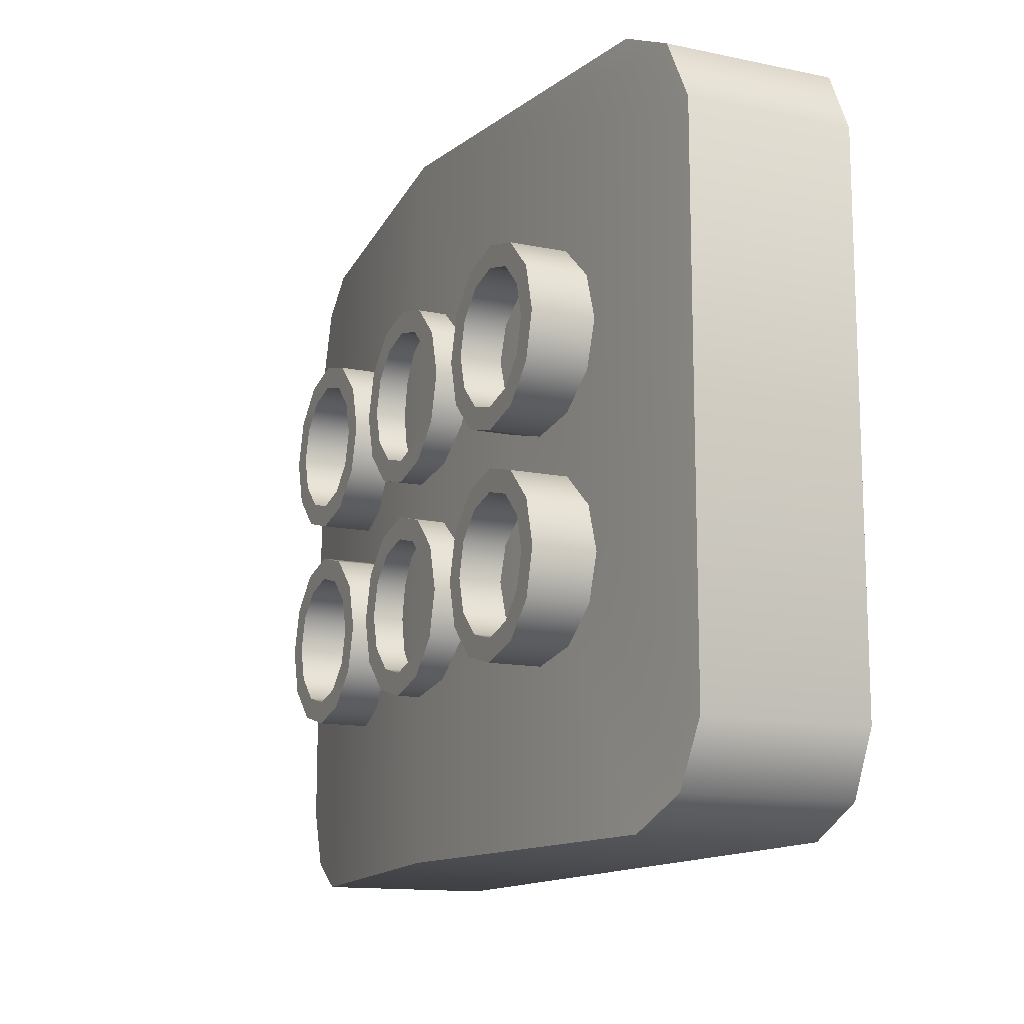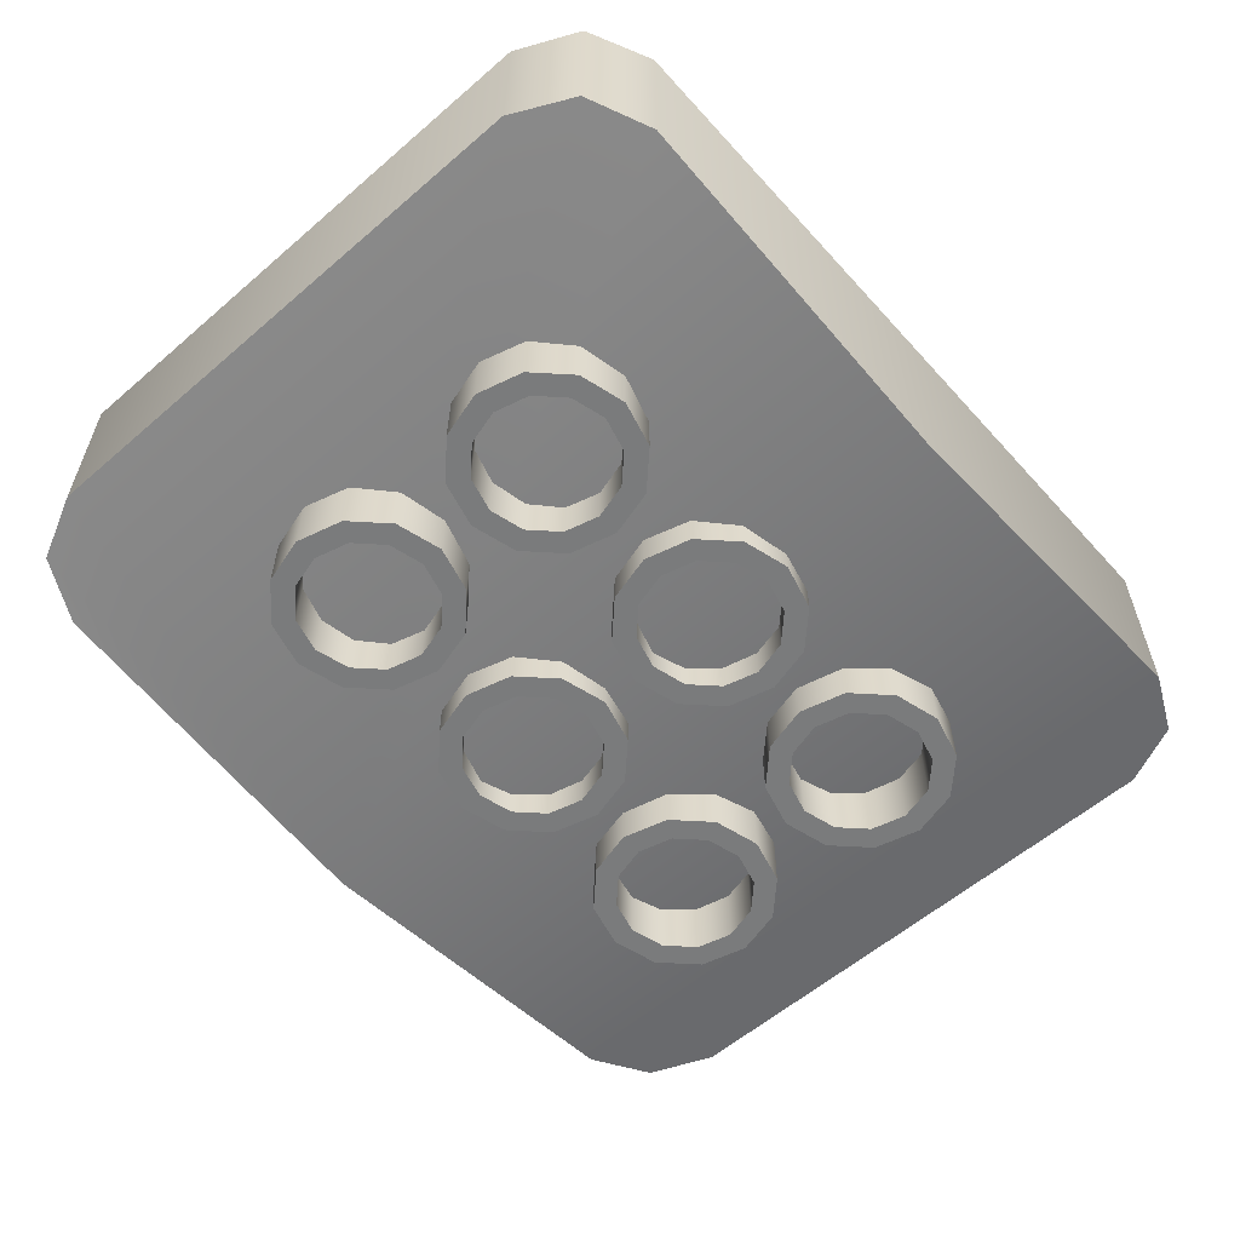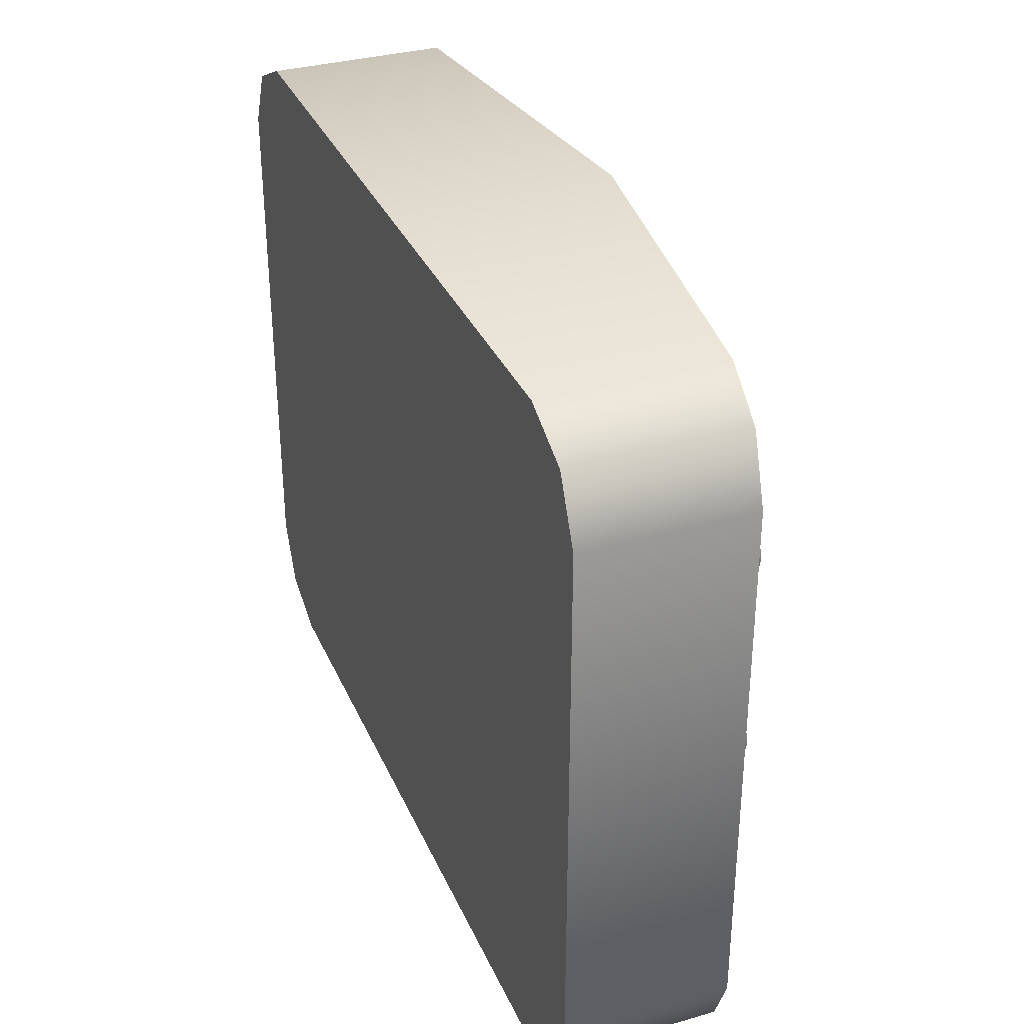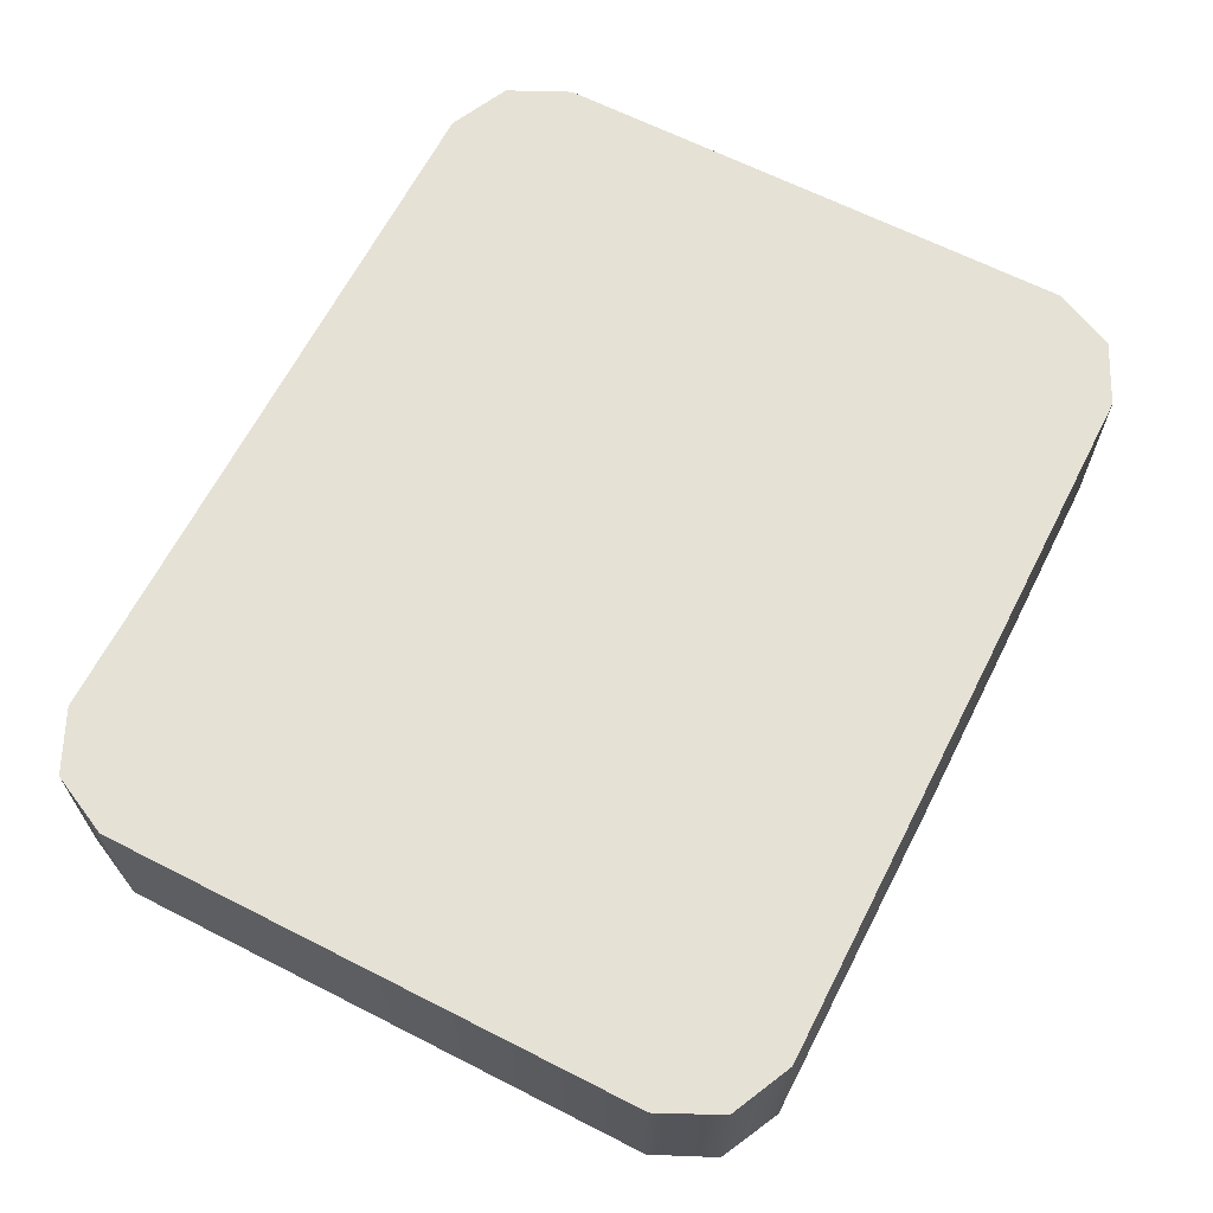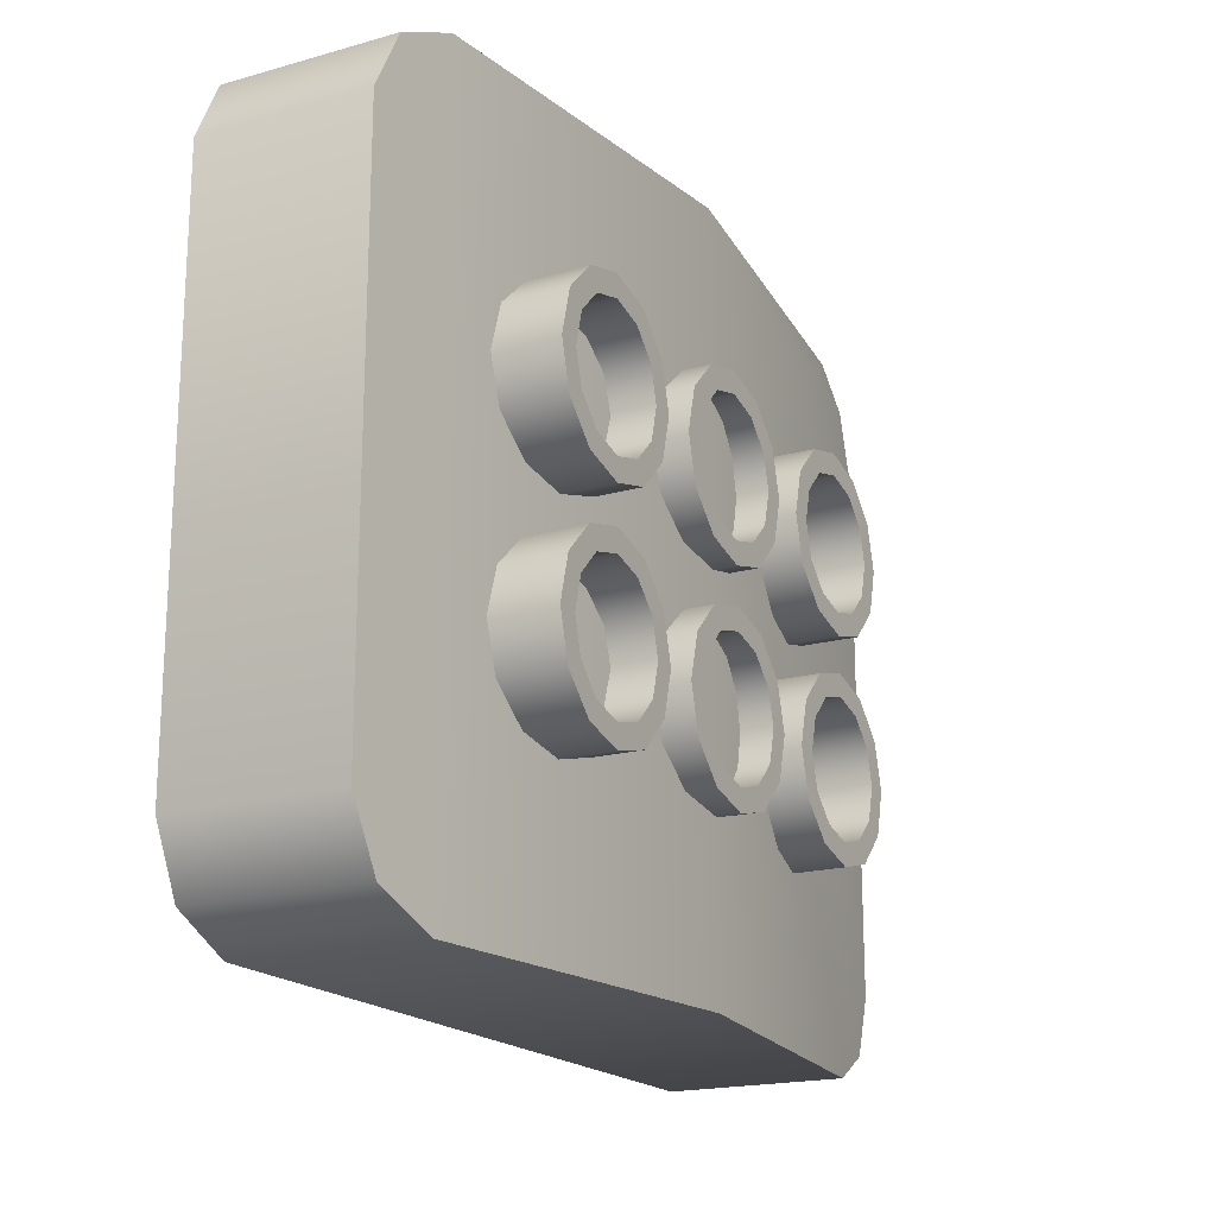
<metadata>
{"format":"obj","ext":"obj","renderer":"f3d","projection":"perspective","resolution":1024,"background":"white","views":[{"elev":-13.4,"azim":-115.1,"up":"+Y"},{"elev":-58.3,"azim":-48.4,"up":"+Z"},{"elev":33.7,"azim":68.7,"up":"+Y"},{"elev":65.0,"azim":117.1,"up":"+Z"},{"elev":-18.8,"azim":118.1,"up":"+Y"}]}
</metadata>
<code>
o mesh1
v -0.1 -0.1 0.025
v -0.125 -0.075 0.025
v -0.125 0.075 0.025
v -0.1 0.1 0.025
v 0.1 -0.1 0.025
v 0.125 -0.075 0.025
v 0.125 0.075 0.025
v 0.1 0.1 0.025
v -0.1169 0.09192 0.025
v 0.1169 0.09192 0.025
v -0.1169 -0.09192 0.025
v 0.1169 -0.09192 0.025
v 0.1169 -0.09192 -0.02211
v 0.1169 0.09192 -0.02211
v 0.1 -0.1 -0.02433
v 0.1 0.1 -0.02433
v 0.125 0.075 -0.02104
v 0.125 -0.075 -0.02104
v 6.384e-16 0.1 -0.0375
v 6.384e-16 -0.1 -0.0375
v -0.1169 -0.09192 -0.02211
v -0.1169 0.09192 -0.02211
v -0.1 0.1 -0.02433
v -0.125 -0.075 -0.02104
v -0.1 -0.1 -0.02433
v -0.125 0.075 -0.02104
v -0.085 -0.03 -0.04375
v -0.08165 -0.0425 -0.04375
v -0.0725 -0.05165 -0.04375
v -0.06 -0.055 -0.04375
v -0.0475 -0.05165 -0.04375
v -0.03835 -0.0425 -0.04375
v -0.035 -0.03 -0.04375
v -0.03835 -0.0175 -0.04375
v -0.0475 -0.008349 -0.04375
v -0.06 -0.005 -0.04375
v -0.0725 -0.008349 -0.04375
v -0.08165 -0.0175 -0.04375
v -0.07875 -0.03 -0.04375
v -0.07624 -0.03938 -0.04375
v -0.06938 -0.04624 -0.04375
v -0.06 -0.04875 -0.04375
v -0.05063 -0.04624 -0.04375
v -0.04376 -0.03938 -0.04375
v -0.04125 -0.03 -0.04375
v -0.04376 -0.02063 -0.04375
v -0.05063 -0.01376 -0.04375
v -0.06 -0.01125 -0.04375
v -0.06938 -0.01376 -0.04375
v -0.07624 -0.02063 -0.04375
v -0.07624 -0.02063 -0.02746
v -0.06938 -0.01376 -0.02837
v -0.06 -0.01125 -0.0296
v -0.05063 -0.01376 -0.03084
v -0.04376 -0.02063 -0.03174
v -0.04125 -0.03 -0.03207
v -0.04376 -0.03938 -0.03174
v -0.05063 -0.04624 -0.03084
v -0.06 -0.04875 -0.0296
v -0.06938 -0.04624 -0.02837
v -0.07624 -0.03938 -0.02746
v -0.07875 -0.03 -0.02713
v -0.08165 -0.0175 -0.02675
v -0.0725 -0.008349 -0.02796
v -0.0725 -0.05165 -0.02796
v -0.08165 -0.0425 -0.02675
v -0.085 -0.03 -0.02631
v -0.06 -0.055 -0.0296
v -0.0475 -0.05165 -0.03125
v -0.03835 -0.0425 -0.03245
v -0.035 -0.03 -0.03289
v -0.03835 -0.0175 -0.03245
v -0.0475 -0.008349 -0.03125
v -0.06 -0.005 -0.0296
v -0.085 0.03 -0.04375
v -0.08165 0.0175 -0.04375
v -0.0725 0.008349 -0.04375
v -0.06 0.005 -0.04375
v -0.0475 0.008349 -0.04375
v -0.03835 0.0175 -0.04375
v -0.035 0.03 -0.04375
v -0.03835 0.0425 -0.04375
v -0.0475 0.05165 -0.04375
v -0.06 0.055 -0.04375
v -0.0725 0.05165 -0.04375
v -0.08165 0.0425 -0.04375
v -0.07875 0.03 -0.04375
v -0.07624 0.02063 -0.04375
v -0.06938 0.01376 -0.04375
v -0.06 0.01125 -0.04375
v -0.05063 0.01376 -0.04375
v -0.04376 0.02063 -0.04375
v -0.04125 0.03 -0.04375
v -0.04376 0.03938 -0.04375
v -0.05063 0.04624 -0.04375
v -0.06 0.04875 -0.04375
v -0.06938 0.04624 -0.04375
v -0.07624 0.03938 -0.04375
v -0.07624 0.03938 -0.02746
v -0.06938 0.04624 -0.02837
v -0.06 0.04875 -0.0296
v -0.05063 0.04624 -0.03084
v -0.04376 0.03938 -0.03174
v -0.04125 0.03 -0.03207
v -0.04376 0.02063 -0.03174
v -0.05063 0.01376 -0.03084
v -0.06 0.01125 -0.0296
v -0.06938 0.01376 -0.02837
v -0.07624 0.02063 -0.02746
v -0.07875 0.03 -0.02713
v -0.08165 0.0425 -0.02675
v -0.0725 0.05165 -0.02796
v -0.0725 0.008349 -0.02796
v -0.08165 0.0175 -0.02675
v -0.085 0.03 -0.02631
v -0.06 0.005 -0.0296
v -0.0475 0.008349 -0.03125
v -0.03835 0.0175 -0.03245
v -0.035 0.03 -0.03289
v -0.03835 0.0425 -0.03245
v -0.0475 0.05165 -0.03125
v -0.06 0.055 -0.0296
v 0.085 -0.03 -0.04375
v 0.08165 -0.0425 -0.04375
v 0.0725 -0.05165 -0.04375
v 0.06 -0.055 -0.04375
v 0.0475 -0.05165 -0.04375
v 0.03835 -0.0425 -0.04375
v 0.035 -0.03 -0.04375
v 0.03835 -0.0175 -0.04375
v 0.0475 -0.008349 -0.04375
v 0.06 -0.005 -0.04375
v 0.0725 -0.008349 -0.04375
v 0.08165 -0.0175 -0.04375
v 0.07875 -0.03 -0.04375
v 0.07624 -0.03938 -0.04375
v 0.06938 -0.04624 -0.04375
v 0.06 -0.04875 -0.04375
v 0.05063 -0.04624 -0.04375
v 0.04376 -0.03938 -0.04375
v 0.04125 -0.03 -0.04375
v 0.04376 -0.02063 -0.04375
v 0.05063 -0.01376 -0.04375
v 0.06 -0.01125 -0.04375
v 0.06938 -0.01376 -0.04375
v 0.07624 -0.02063 -0.04375
v 0.07624 -0.02063 -0.02746
v 0.06938 -0.01376 -0.02837
v 0.06 -0.01125 -0.0296
v 0.05063 -0.01376 -0.03084
v 0.04376 -0.02063 -0.03174
v 0.04125 -0.03 -0.03207
v 0.04376 -0.03938 -0.03174
v 0.05063 -0.04624 -0.03084
v 0.06 -0.04875 -0.0296
v 0.06938 -0.04624 -0.02837
v 0.07624 -0.03938 -0.02746
v 0.07875 -0.03 -0.02713
v 0.08165 -0.0175 -0.02675
v 0.0725 -0.008349 -0.02796
v 0.0725 -0.05165 -0.02796
v 0.08165 -0.0425 -0.02675
v 0.085 -0.03 -0.02631
v 0.06 -0.055 -0.0296
v 0.0475 -0.05165 -0.03125
v 0.03835 -0.0425 -0.03245
v 0.035 -0.03 -0.03289
v 0.03835 -0.0175 -0.03245
v 0.0475 -0.008349 -0.03125
v 0.06 -0.005 -0.0296
v 0.085 0.03 -0.04375
v 0.08165 0.0175 -0.04375
v 0.0725 0.008349 -0.04375
v 0.06 0.005 -0.04375
v 0.0475 0.008349 -0.04375
v 0.03835 0.0175 -0.04375
v 0.035 0.03 -0.04375
v 0.03835 0.0425 -0.04375
v 0.0475 0.05165 -0.04375
v 0.06 0.055 -0.04375
v 0.0725 0.05165 -0.04375
v 0.08165 0.0425 -0.04375
v 0.07875 0.03 -0.04375
v 0.07624 0.02063 -0.04375
v 0.06938 0.01376 -0.04375
v 0.06 0.01125 -0.04375
v 0.05063 0.01376 -0.04375
v 0.04376 0.02063 -0.04375
v 0.04125 0.03 -0.04375
v 0.04376 0.03938 -0.04375
v 0.05063 0.04624 -0.04375
v 0.06 0.04875 -0.04375
v 0.06938 0.04624 -0.04375
v 0.07624 0.03938 -0.04375
v 0.07624 0.03938 -0.02746
v 0.06938 0.04624 -0.02837
v 0.06 0.04875 -0.0296
v 0.05063 0.04624 -0.03084
v 0.04376 0.03938 -0.03174
v 0.04125 0.03 -0.03207
v 0.04376 0.02063 -0.03174
v 0.05063 0.01376 -0.03084
v 0.06 0.01125 -0.0296
v 0.06938 0.01376 -0.02837
v 0.07624 0.02063 -0.02746
v 0.07875 0.03 -0.02713
v 0.08165 0.0425 -0.02675
v 0.0725 0.05165 -0.02796
v 0.0725 0.008349 -0.02796
v 0.08165 0.0175 -0.02675
v 0.085 0.03 -0.02631
v 0.06 0.005 -0.0296
v 0.0475 0.008349 -0.03125
v 0.03835 0.0175 -0.03245
v 0.035 0.03 -0.03289
v 0.03835 0.0425 -0.03245
v 0.0475 0.05165 -0.03125
v 0.06 0.055 -0.0296
v 0.025 -0.03 -0.04375
v 0.02165 -0.0425 -0.04375
v 0.0125 -0.05165 -0.04375
v 6.512e-16 -0.055 -0.04375
v -0.0125 -0.05165 -0.04375
v -0.02165 -0.0425 -0.04375
v -0.025 -0.03 -0.04375
v -0.02165 -0.0175 -0.04375
v -0.0125 -0.008349 -0.04375
v 6.339e-16 -0.005 -0.04375
v 0.0125 -0.008349 -0.04375
v 0.02165 -0.0175 -0.04375
v 0.02165 -0.0175 -0.03465
v 0.0125 -0.008349 -0.03585
v 6.313e-16 -0.005 -0.0375
v 6.486e-16 -0.055 -0.0375
v 0.0125 -0.05165 -0.03585
v 0.02165 -0.0425 -0.03465
v 0.025 -0.03 -0.03421
v -0.0125 -0.008349 -0.03585
v -0.02165 -0.0175 -0.03465
v -0.025 -0.03 -0.03421
v -0.02165 -0.0425 -0.03465
v -0.0125 -0.05165 -0.03585
v 0.01875 -0.03 -0.04375
v 0.01624 -0.03938 -0.04375
v 0.009375 -0.04624 -0.04375
v 6.486e-16 -0.04875 -0.04375
v -0.009375 -0.04624 -0.04375
v -0.01624 -0.03938 -0.04375
v -0.01875 -0.03 -0.04375
v -0.01624 -0.02063 -0.04375
v -0.009375 -0.01376 -0.04375
v 6.356e-16 -0.01125 -0.04375
v 0.009375 -0.01376 -0.04375
v 0.01624 -0.02063 -0.04375
v 6.343e-16 -0.01125 -0.0375
v -0.009375 -0.01376 -0.03627
v -0.01624 -0.02063 -0.03536
v -0.01875 -0.03 -0.03503
v -0.01624 -0.03938 -0.03536
v -0.009375 -0.04624 -0.03627
v 6.473e-16 -0.04875 -0.0375
v 0.01624 -0.02063 -0.03536
v 0.009375 -0.01376 -0.03627
v 0.009375 -0.04624 -0.03627
v 0.01624 -0.03938 -0.03536
v 0.01875 -0.03 -0.03503
v 0.025 0.03 -0.04375
v 0.02165 0.0175 -0.04375
v 0.0125 0.008349 -0.04375
v 6.512e-16 0.005 -0.04375
v -0.0125 0.008349 -0.04375
v -0.02165 0.0175 -0.04375
v -0.025 0.03 -0.04375
v -0.02165 0.0425 -0.04375
v -0.0125 0.05165 -0.04375
v 6.339e-16 0.055 -0.04375
v 0.0125 0.05165 -0.04375
v 0.02165 0.0425 -0.04375
v 0.02165 0.0425 -0.03465
v 0.0125 0.05165 -0.03585
v 6.313e-16 0.055 -0.0375
v 6.486e-16 0.005 -0.0375
v 0.0125 0.008349 -0.03585
v 0.02165 0.0175 -0.03465
v 0.025 0.03 -0.03421
v -0.0125 0.05165 -0.03585
v -0.02165 0.0425 -0.03465
v -0.025 0.03 -0.03421
v -0.02165 0.0175 -0.03465
v -0.0125 0.008349 -0.03585
v 0.01875 0.03 -0.04375
v 0.01624 0.02063 -0.04375
v 0.009375 0.01376 -0.04375
v 6.486e-16 0.01125 -0.04375
v -0.009375 0.01376 -0.04375
v -0.01624 0.02063 -0.04375
v -0.01875 0.03 -0.04375
v -0.01624 0.03938 -0.04375
v -0.009375 0.04624 -0.04375
v 6.356e-16 0.04875 -0.04375
v 0.009375 0.04624 -0.04375
v 0.01624 0.03938 -0.04375
v 6.343e-16 0.04875 -0.0375
v -0.009375 0.04624 -0.03627
v -0.01624 0.03938 -0.03536
v -0.01875 0.03 -0.03503
v -0.01624 0.02063 -0.03536
v -0.009375 0.01376 -0.03627
v 6.473e-16 0.01125 -0.0375
v 0.01624 0.03938 -0.03536
v 0.009375 0.04624 -0.03627
v 0.009375 0.01376 -0.03627
v 0.01624 0.02063 -0.03536
v 0.01875 0.03 -0.03503
g mesh1_mesh1_auv
f 5 12 6 7 10 8 4 9 3 2 11 1
f 16 14 17 18 13 15 20 19
f 19 20 25 21 24 26 22 23
f 27 67 63 38
f 28 66 67 27
f 29 65 66 28
f 30 68 65 29
f 31 69 68 30
f 32 70 69 31
f 33 71 70 32
f 34 72 71 33
f 35 73 72 34
f 36 74 73 35
f 37 64 74 36
f 38 63 64 37
f 39 62 61 40
f 40 61 60 41
f 41 60 59 42
f 42 59 58 43
f 43 58 57 44
f 44 57 56 45
f 45 56 55 46
f 46 55 54 47
f 47 54 53 48
f 48 53 52 49
f 49 52 51 50
f 50 51 62 39
f 75 87 88 76
f 76 88 89 77
f 77 89 90 78
f 78 90 91 79
f 79 91 92 80
f 80 92 93 81
f 81 93 94 82
f 82 94 95 83
f 83 95 96 84
f 84 96 97 85
f 85 97 98 86
f 86 98 87 75
f 123 163 162 124
f 124 162 161 125
f 125 161 164 126
f 126 164 165 127
f 127 165 166 128
f 128 166 167 129
f 129 167 168 130
f 130 168 169 131
f 131 169 170 132
f 132 170 160 133
f 133 160 159 134
f 134 159 163 123
f 135 158 147 146
f 136 157 158 135
f 137 156 157 136
f 138 155 156 137
f 139 154 155 138
f 140 153 154 139
f 141 152 153 140
f 142 151 152 141
f 143 150 151 142
f 144 149 150 143
f 145 148 149 144
f 146 147 148 145
f 171 211 210 172
f 172 210 209 173
f 173 209 212 174
f 174 212 213 175
f 175 213 214 176
f 176 214 215 177
f 177 215 216 178
f 178 216 217 179
f 179 217 218 180
f 180 218 208 181
f 181 208 207 182
f 182 207 211 171
f 183 206 195 194
f 184 205 206 183
f 185 204 205 184
f 186 203 204 185
f 187 202 203 186
f 188 201 202 187
f 189 200 201 188
f 190 199 200 189
f 191 198 199 190
f 192 197 198 191
f 193 196 197 192
f 194 195 196 193
f 219 237 236 220
f 220 236 235 221
f 221 235 234 222
f 222 234 242 223
f 223 242 241 224
f 224 241 240 225
f 225 240 239 226
f 226 239 238 227
f 227 238 233 228
f 228 233 232 229
f 229 232 231 230
f 230 231 237 219
f 243 266 262 254
f 244 265 266 243
f 245 264 265 244
f 246 261 264 245
f 247 260 261 246
f 248 259 260 247
f 249 258 259 248
f 250 257 258 249
f 251 256 257 250
f 252 255 256 251
f 253 263 255 252
f 254 262 263 253
f 267 285 284 268
f 268 284 283 269
f 269 283 282 270
f 270 282 290 271
f 271 290 289 272
f 272 289 288 273
f 273 288 287 274
f 274 287 286 275
f 275 286 281 276
f 276 281 280 277
f 277 280 279 278
f 278 279 285 267
f 291 314 310 302
f 292 313 314 291
f 293 312 313 292
f 294 309 312 293
f 295 308 309 294
f 296 307 308 295
f 297 306 307 296
f 298 305 306 297
f 299 304 305 298
f 300 303 304 299
f 301 311 303 300
f 302 310 311 301
f 1 25 20 15 5
f 3 26 24 2
f 6 18 17 7
f 8 16 19 23 4
f 9 22 26 3
f 10 14 16 8
f 11 21 25 1
f 12 13 18 6
f 15 13 12 5
f 17 14 10 7
f 23 22 9 4
f 24 21 11 2
f 27 39 40 28
f 28 40 41 29
f 29 41 42 30
f 30 42 43 31
f 31 43 44 32
f 32 44 45 33
f 33 45 46 34
f 34 46 47 35
f 35 47 48 36
f 36 48 49 37
f 37 49 50 38
f 38 50 39 27
f 75 115 111 86
f 76 114 115 75
f 77 113 114 76
f 78 116 113 77
f 79 117 116 78
f 80 118 117 79
f 81 119 118 80
f 82 120 119 81
f 83 121 120 82
f 84 122 121 83
f 85 112 122 84
f 86 111 112 85
f 87 110 109 88
f 88 109 108 89
f 89 108 107 90
f 90 107 106 91
f 91 106 105 92
f 92 105 104 93
f 93 104 103 94
f 94 103 102 95
f 95 102 101 96
f 96 101 100 97
f 97 100 99 98
f 98 99 110 87
f 123 135 146 134
f 124 136 135 123
f 125 137 136 124
f 126 138 137 125
f 127 139 138 126
f 128 140 139 127
f 129 141 140 128
f 130 142 141 129
f 131 143 142 130
f 132 144 143 131
f 133 145 144 132
f 134 146 145 133
f 171 183 194 182
f 172 184 183 171
f 173 185 184 172
f 174 186 185 173
f 175 187 186 174
f 176 188 187 175
f 177 189 188 176
f 178 190 189 177
f 179 191 190 178
f 180 192 191 179
f 181 193 192 180
f 182 194 193 181
f 219 243 254 230
f 220 244 243 219
f 221 245 244 220
f 222 246 245 221
f 223 247 246 222
f 224 248 247 223
f 225 249 248 224
f 226 250 249 225
f 227 251 250 226
f 228 252 251 227
f 229 253 252 228
f 230 254 253 229
f 267 291 302 278
f 268 292 291 267
f 269 293 292 268
f 270 294 293 269
f 271 295 294 270
f 272 296 295 271
f 273 297 296 272
f 274 298 297 273
f 275 299 298 274
f 276 300 299 275
f 277 301 300 276
f 278 302 301 277

</code>
